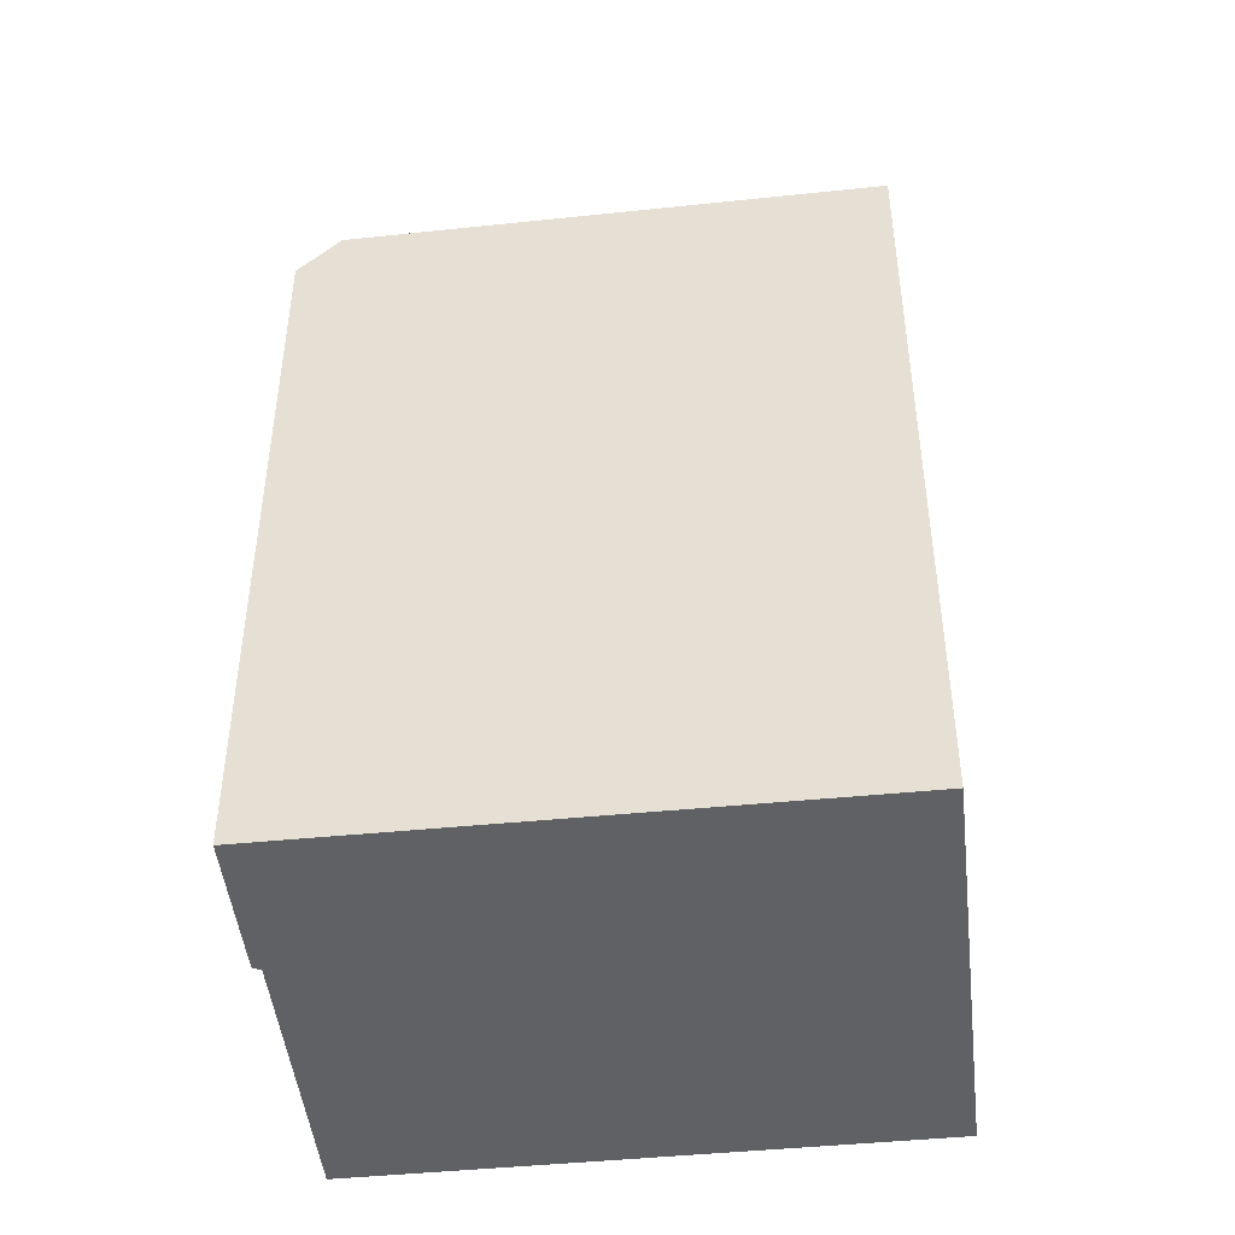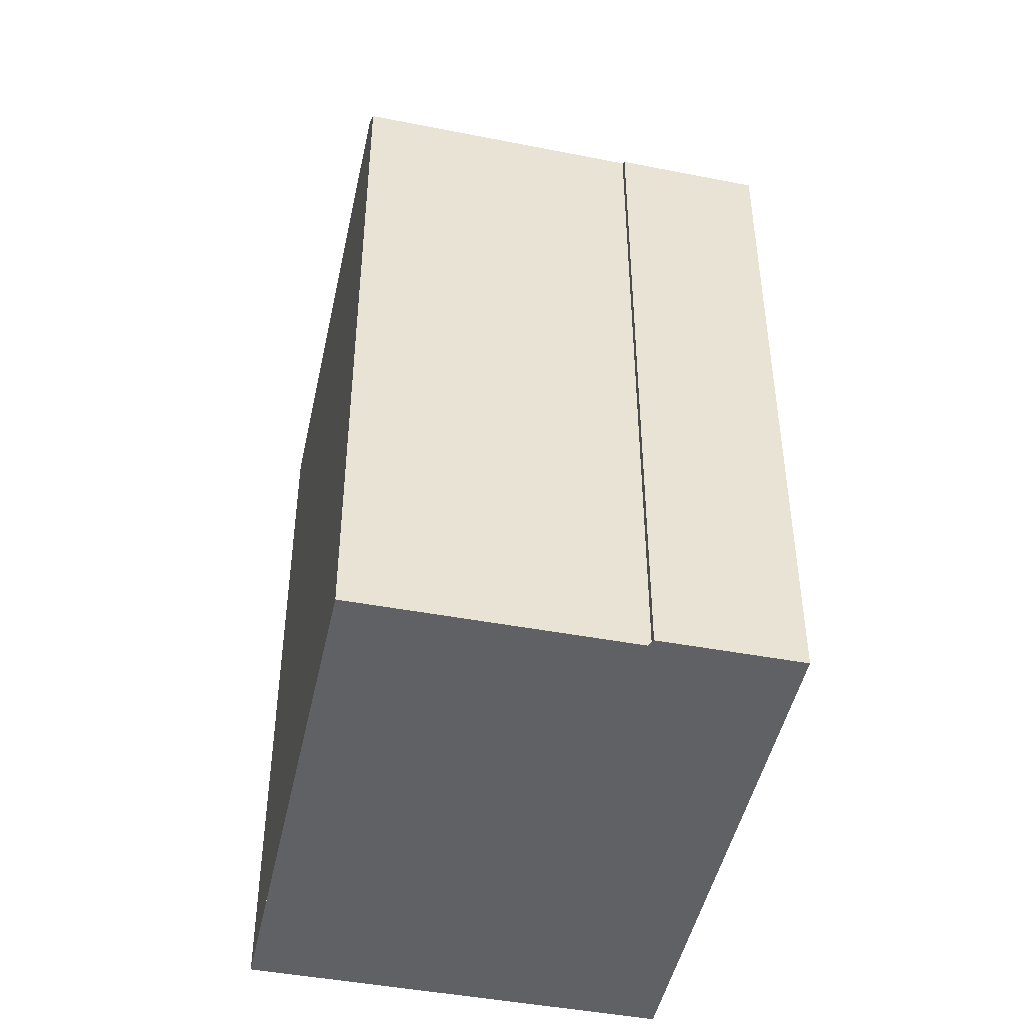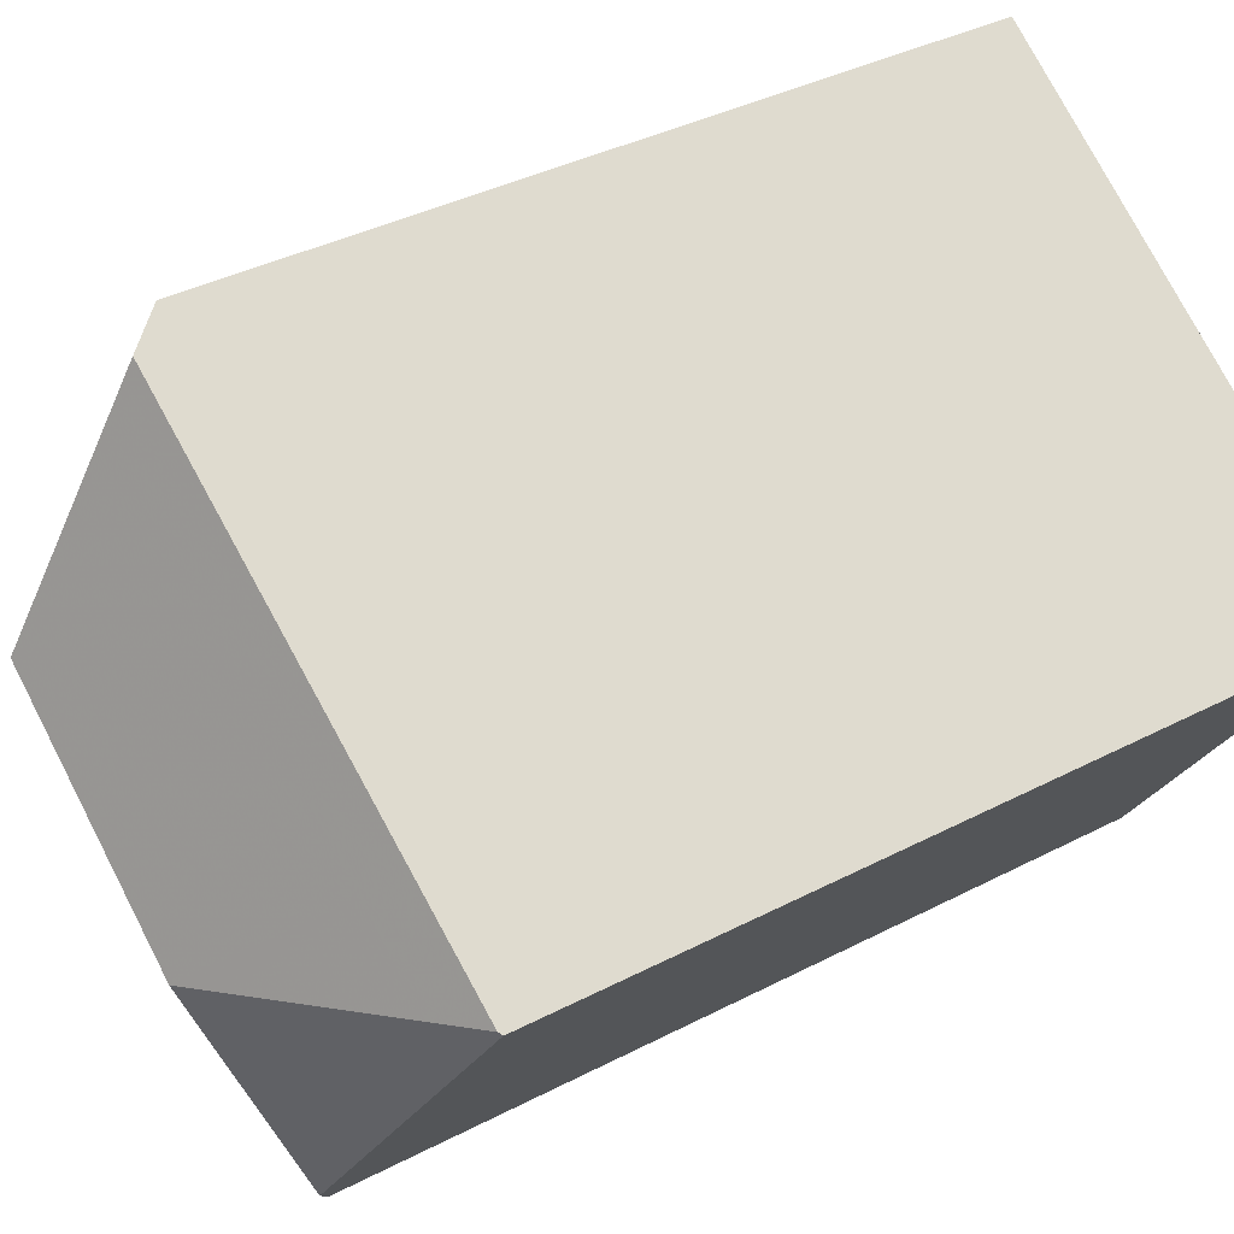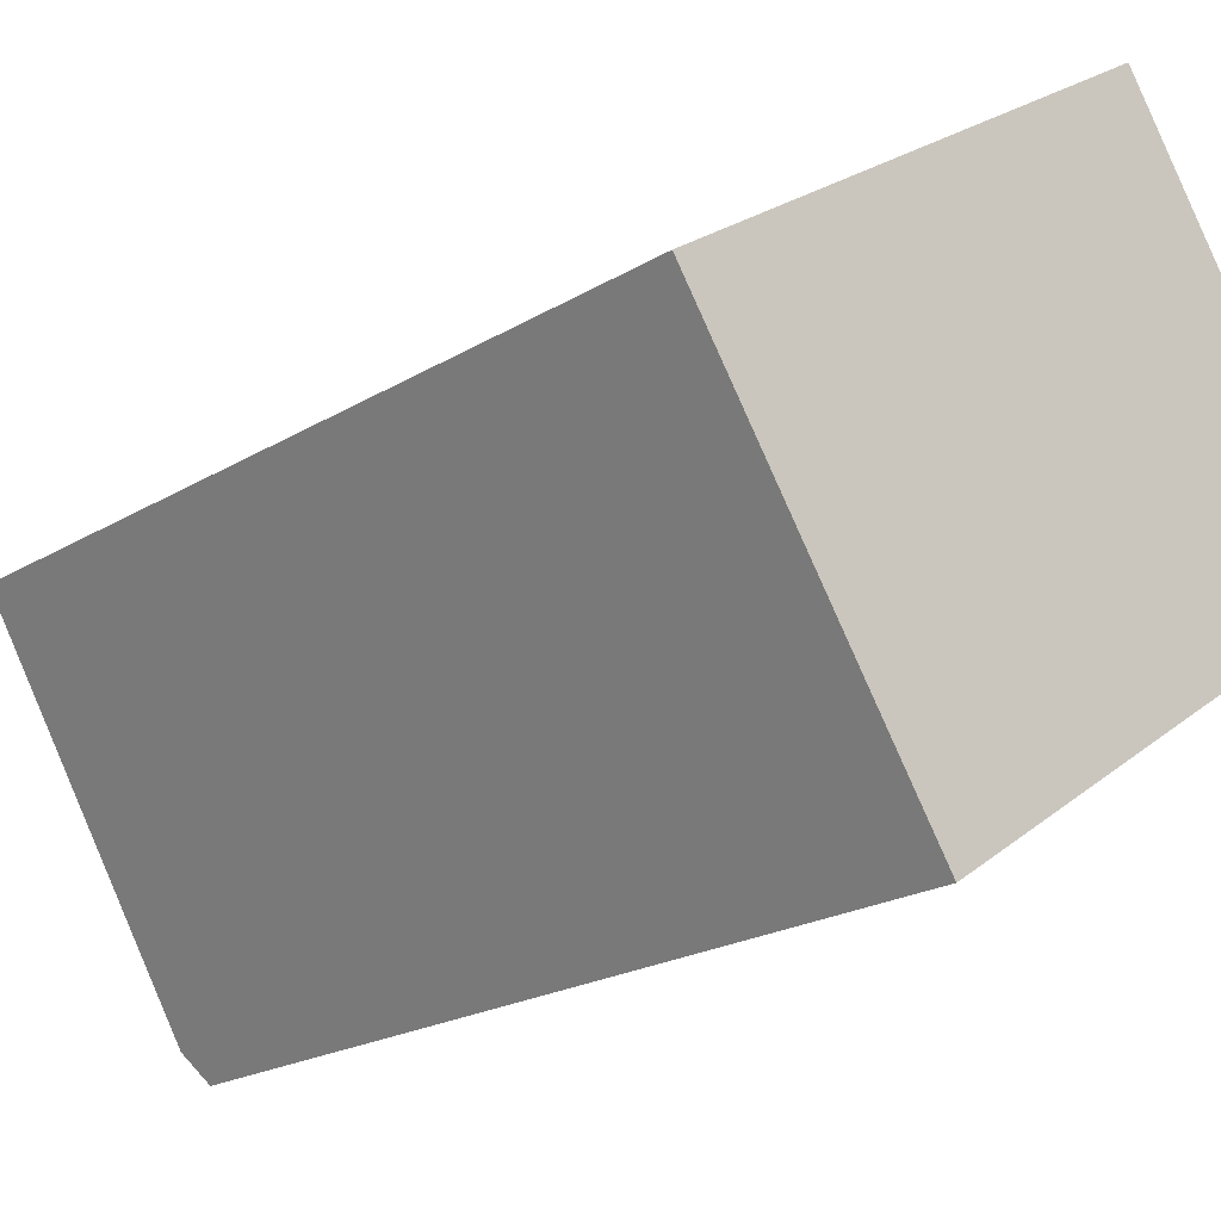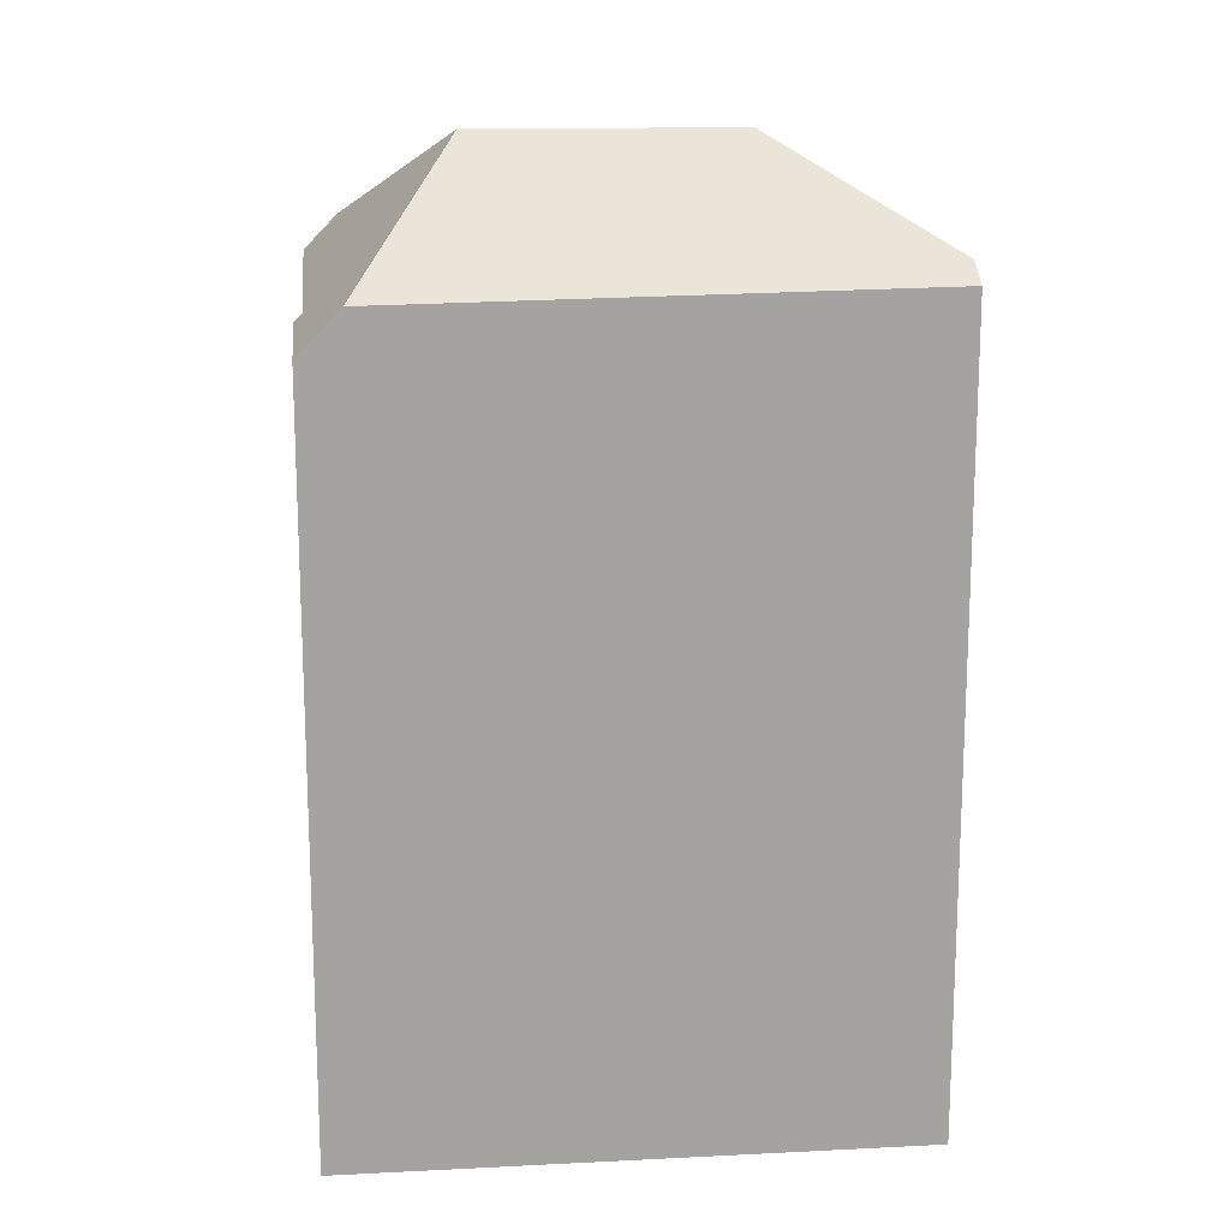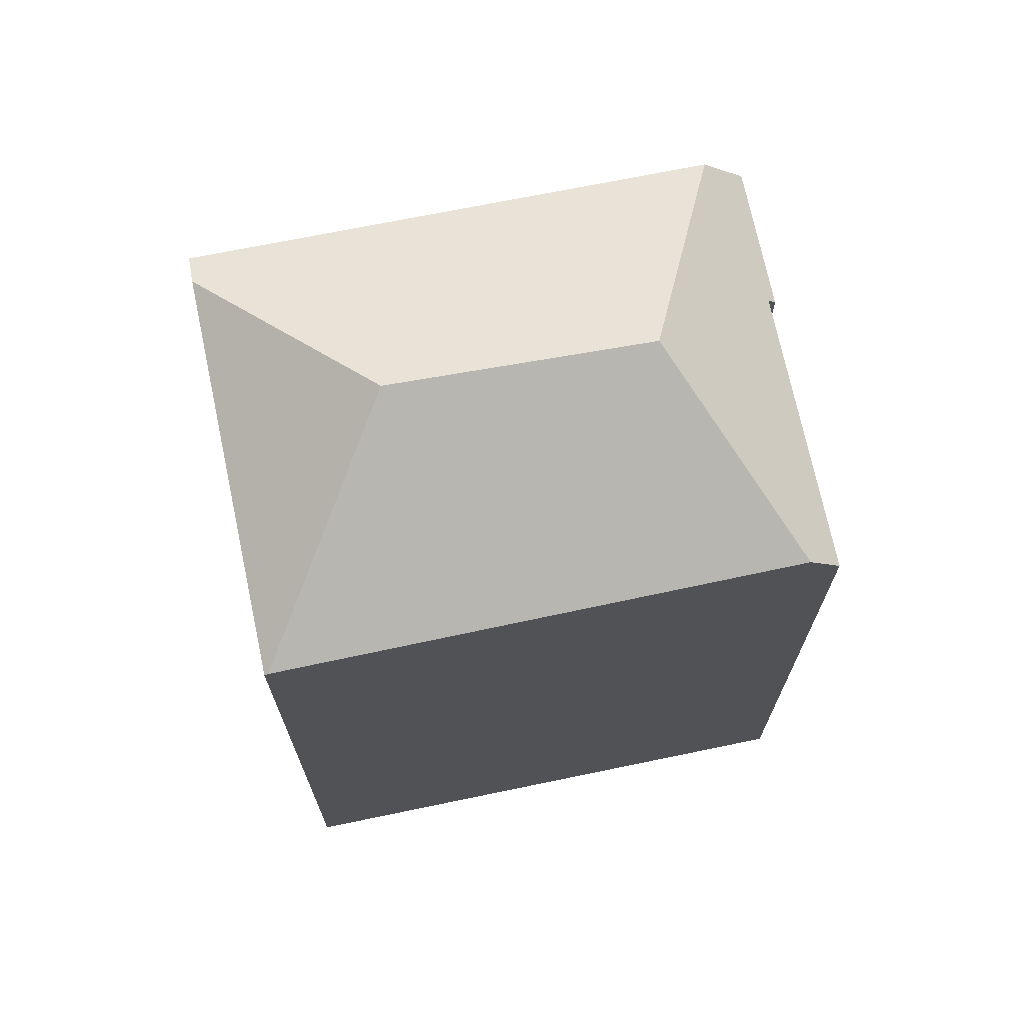
<metadata>
{"format":"obj","ext":"obj","renderer":"f3d","projection":"perspective","resolution":1024,"background":"white","views":[{"elev":-47.0,"azim":-27.5,"up":"+Z"},{"elev":-46.7,"azim":-135.9,"up":"+Z"},{"elev":37.3,"azim":56.1,"up":"+Y"},{"elev":-20.6,"azim":137.7,"up":"+Y"},{"elev":17.3,"azim":-39.8,"up":"+Z"},{"elev":71.7,"azim":134.4,"up":"+Z"}]}
</metadata>
<code>
v 425.4 101.2 7.769
v 422.2 104.9 7.432
v 422.1 104.9 7.363
v 421.4 103.9 7.339
v 423.5 106.9 7.48
v 427.5 104.2 7.652
v 423.5 104.8 8.671
v 421.7 103.7 7.712
v 425.3 103.5 8.662
v 425.6 101.4 7.908
v 421.7 103.7 7.712
v 425.6 101.4 7.908
v 423.5 104.8 8.671
v 425.3 103.5 8.662
v 423.7 106.7 7.77
v 427.4 104.3 7.672
v 423.5 104.8 8.671
v 423.7 106.7 7.77
v 427.4 104.3 7.672
v 425.3 103.5 8.662
v 423.7 106.8 7.667
v 421.6 103.8 7.595
v 423.7 106.3 7.963
v 427 104.1 7.876
v 423.5 106.5 7.659
v 427.3 103.9 7.681
v 427 104.1 7.876
v 423.7 106.3 7.963
v 423.3 106.6 7.472
v 423.7 106.5 7.891
v 423.6 106.4 7.888
v 421.9 103.8 7.829
v 421.8 103.6 7.714
v 421.9 103.8 7.829
v 423.8 106.7 7.767
v 423.7 106.5 7.891
v 427.1 104.1 7.834
v 427.1 104.1 7.84
v 425.5 101.8 8.047
v 425.2 101.3 7.766
v 425.5 101.8 8.047
v 427.1 104.1 7.834
v 427.3 104.4 7.677
v 421.8 103.6 7.722
v 421.7 103.7 7.721
v 425.4 101.2 7.778
v 425.2 101.3 7.775
v 421.7 103.7 7.721
v 421.6 103.8 7.596
v 421.4 103.9 7.339
v 424.9 103.8 8.664
v 425.7 105 7.91
v 424.9 103.8 8.664
v 423.9 102.3 7.754
v 423.9 102.2 7.745
v 425.9 105.3 7.713
v 425.7 103.6 8.476
v 426.3 104.5 7.893
v 425.7 103.6 8.476
v 425.4 103.1 8.524
v 424.5 101.8 7.764
v 425.4 103.1 8.524
v 424.5 101.8 7.755
v 426.6 104.9 7.696
v 424.4 104.1 8.667
v 424.4 104.1 8.667
v 425.2 105.3 7.925
v 423.3 102.6 7.745
v 423.3 102.6 7.737
v 425.4 105.7 7.727
v 427.1 104.1 7.824
v 427.1 104.1 7.832
v 425.5 101.8 8.039
v 425.2 101.3 7.775
v 425.2 101.3 7.766
v 427.1 104.1 7.824
v 427.3 104.4 7.677
v 425.5 101.8 8.039
v 425.4 101.2 7.778
v 425.4 101.2 7.769
v 425.4 101.2 1.05
v 425.4 101.2 1.05
v 422.1 104.9 7.363
v 422.2 104.9 7.432
v 422.2 104.9 1.05
v 422.1 104.9 1.05
v 421.4 103.9 7.339
v 422.1 104.9 7.363
v 422.1 104.9 1.05
v 421.4 103.9 1.05
v 421.6 103.8 7.595
v 421.4 103.9 7.339
v 421.4 103.9 1.05
v 421.6 103.8 1.05
v 423.3 106.6 7.472
v 423.5 106.9 7.48
v 423.5 106.9 1.05
v 423.3 106.6 1.05
v 427.4 104.3 7.672
v 427.5 104.2 7.652
v 427.5 104.2 1.05
v 427.4 104.3 1.05
v 421.8 103.6 7.714
v 421.7 103.7 7.712
v 421.7 103.7 1.05
v 421.8 103.6 1.05
v 427.3 103.9 7.681
v 425.6 101.4 7.908
v 425.6 101.4 1.05
v 427.3 103.9 1.05
v 423.7 106.8 7.667
v 423.7 106.7 7.77
v 423.7 106.7 1.05
v 423.7 106.8 1.05
v 427.3 104.4 7.677
v 427.4 104.3 7.672
v 427.4 104.3 1.05
v 427.3 104.4 1.05
v 423.5 106.9 7.48
v 423.7 106.8 7.667
v 423.7 106.8 1.05
v 423.5 106.9 1.05
v 421.7 103.7 7.712
v 421.6 103.8 7.595
v 421.6 103.8 1.05
v 421.7 103.7 1.05
v 427.5 104.2 7.652
v 427.3 103.9 7.681
v 427.3 103.9 1.05
v 427.5 104.2 1.05
v 422.2 104.9 7.432
v 423.3 106.6 7.472
v 423.3 106.6 1.05
v 422.2 104.9 1.05
v 423.3 102.6 7.737
v 421.8 103.6 7.714
v 421.8 103.6 1.05
v 423.3 102.6 1.05
v 423.7 106.7 7.77
v 423.8 106.7 7.767
v 423.8 106.7 1.05
v 423.7 106.7 1.05
v 425.2 101.3 7.766
v 425.2 101.3 7.766
v 425.2 101.3 1.05
v 425.2 101.3 1.05
v 426.6 104.9 7.696
v 427.3 104.4 7.677
v 427.3 104.4 1.05
v 426.6 104.9 1.05
v 425.6 101.4 7.908
v 425.4 101.2 7.778
v 425.4 101.2 1.05
v 425.6 101.4 1.05
v 421.4 103.9 7.339
v 421.4 103.9 7.339
v 421.4 103.9 1.05
v 421.4 103.9 1.05
v 424.5 101.8 7.755
v 423.9 102.2 7.745
v 423.9 102.2 1.05
v 424.5 101.8 1.05
v 425.4 105.7 7.727
v 425.9 105.3 7.713
v 425.9 105.3 1.05
v 425.4 105.7 1.05
v 425.2 101.3 7.766
v 424.5 101.8 7.755
v 424.5 101.8 1.05
v 425.2 101.3 1.05
v 425.9 105.3 7.713
v 426.6 104.9 7.696
v 426.6 104.9 1.05
v 425.9 105.3 1.05
v 423.9 102.2 7.745
v 423.3 102.6 7.737
v 423.3 102.6 1.05
v 423.9 102.2 1.05
v 423.8 106.7 7.767
v 425.4 105.7 7.727
v 425.4 105.7 1.05
v 423.8 106.7 1.05
v 425.4 101.2 7.769
v 425.2 101.3 7.766
v 425.2 101.3 1.05
v 425.4 101.2 1.05
v 427.3 104.4 7.677
v 427.3 104.4 7.677
v 427.3 104.4 1.05
v 427.3 104.4 1.05
v 423.5 106.9 1.05
v 427.5 104.2 1.05
v 425.4 101.2 1.05
v 421.4 103.9 1.05
v 422.1 104.9 1.05
v 422.2 104.9 1.05
f 61 54 55 63
f 48 34 31 25 49
f 72 38 41 78
f 64 56 52 58
f 49 25 29 2 3 50
f 30 15 21 25 31
f 71 37 38 72
f 58 52 53 20 57
f 25 21 5 29
f 31 23 30
f 45 8 33 44
f 34 13 23 31
f 35 18 36
f 37 24 38
f 75 1 46 74
f 60 41 38 24 59
f 76 19 77
f 44 32 45
f 74 46 10 73
f 62 9 51 54 61
f 49 22 11 48
f 50 4 22 49
f 67 28 17 66
f 65 7 32 44 68
f 68 44 33 69
f 70 35 36 28 67
f 57 27 58
f 59 14 60
f 61 47 39 62
f 63 40 47 61
f 58 27 42 43 64
f 66 53 52 67
f 68 54 51 65
f 69 55 54 68
f 67 52 56 70
f 72 26 6 16 71
f 74 47 40 75
f 77 43 42 76
f 73 39 47 74
f 78 12 26 72
f 80 81 82 79
f 84 85 86 83
f 88 89 90 87
f 92 93 94 91
f 96 97 98 95
f 100 101 102 99
f 104 105 106 103
f 108 109 110 107
f 112 113 114 111
f 116 117 118 115
f 120 121 122 119
f 124 125 126 123
f 128 129 130 127
f 132 133 134 131
f 136 137 138 135
f 140 141 142 139
f 144 145 146 143
f 148 149 150 147
f 152 153 154 151
f 156 157 158 155
f 160 161 162 159
f 164 165 166 163
f 168 169 170 167
f 172 173 174 171
f 176 177 178 175
f 180 181 182 179
f 184 185 186 183
f 188 189 190 187
f 192 193 194 195 196 191

</code>
